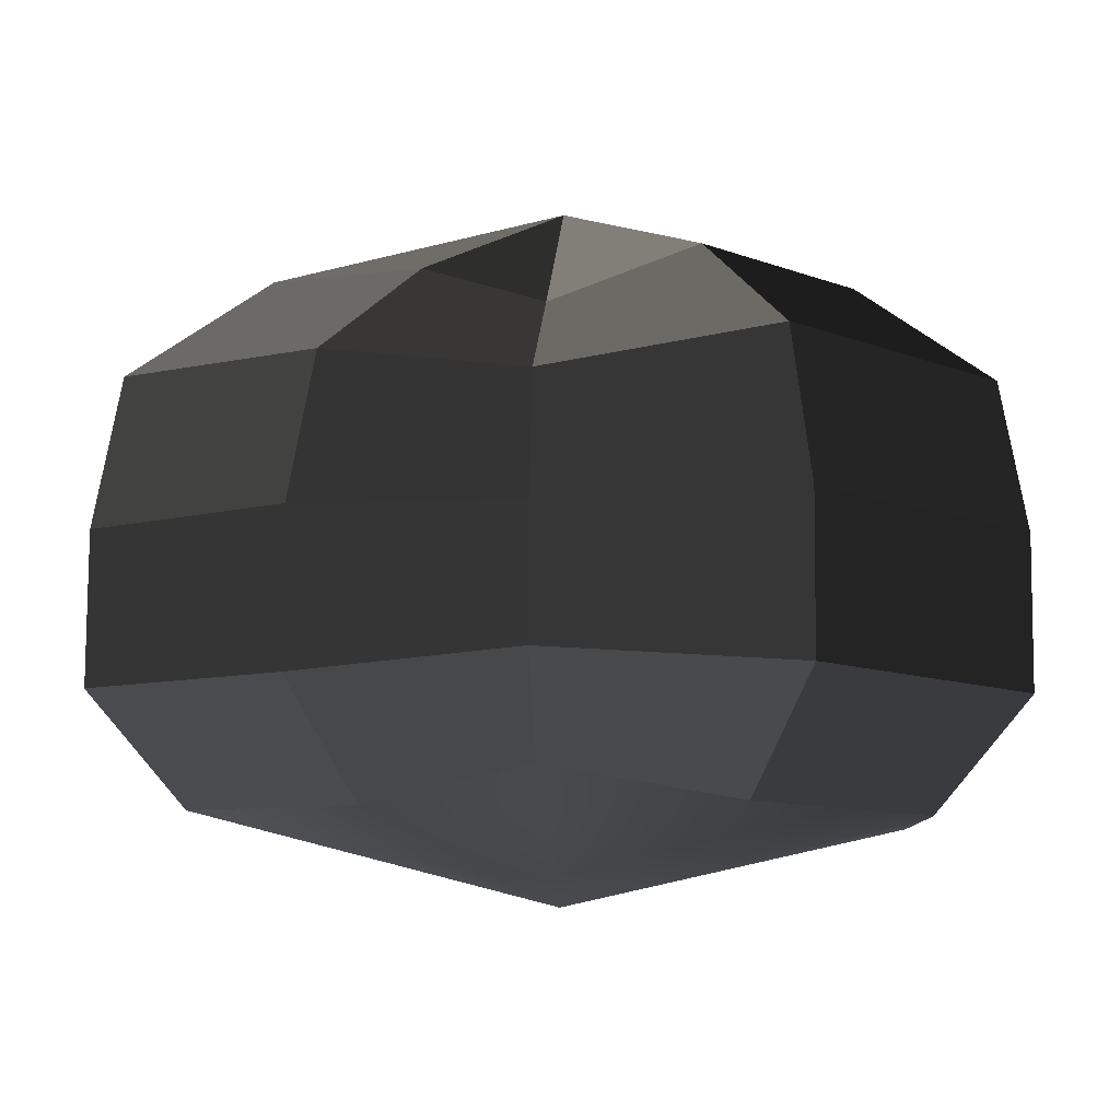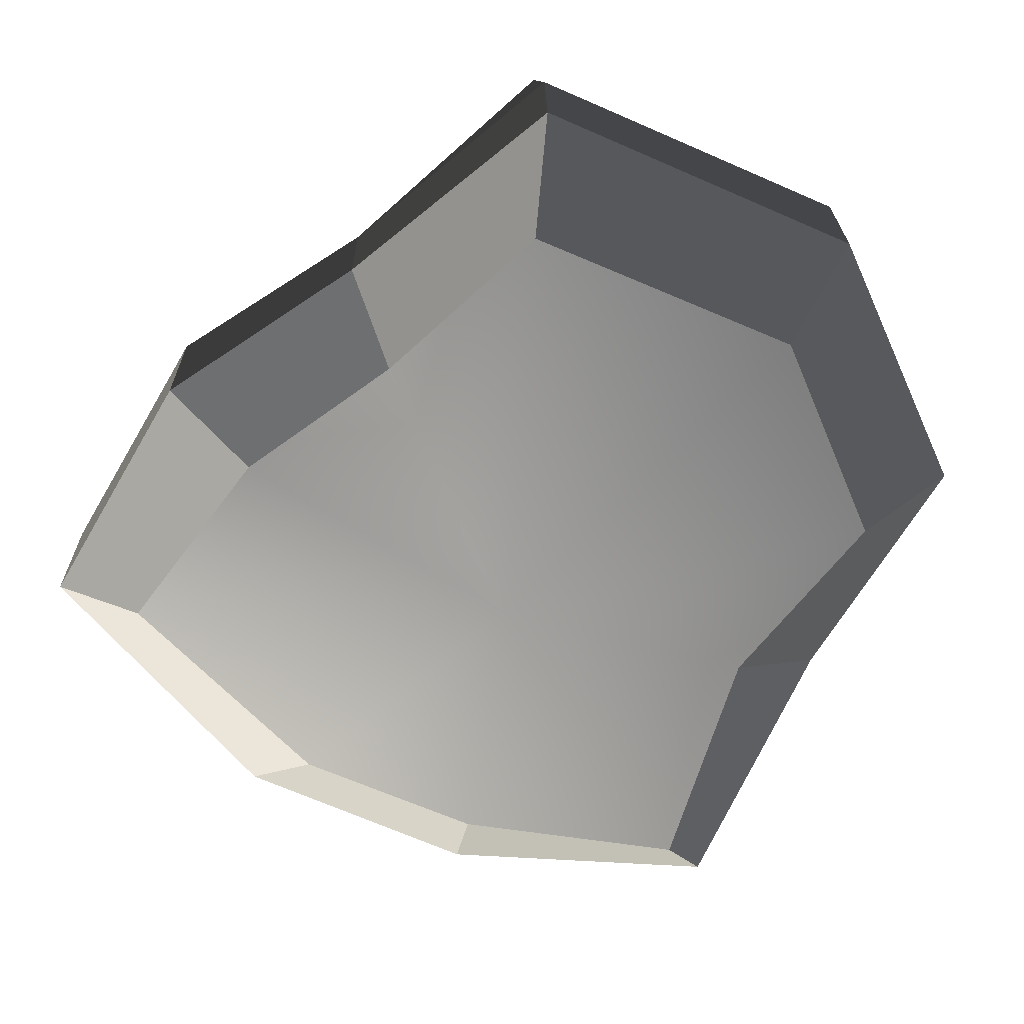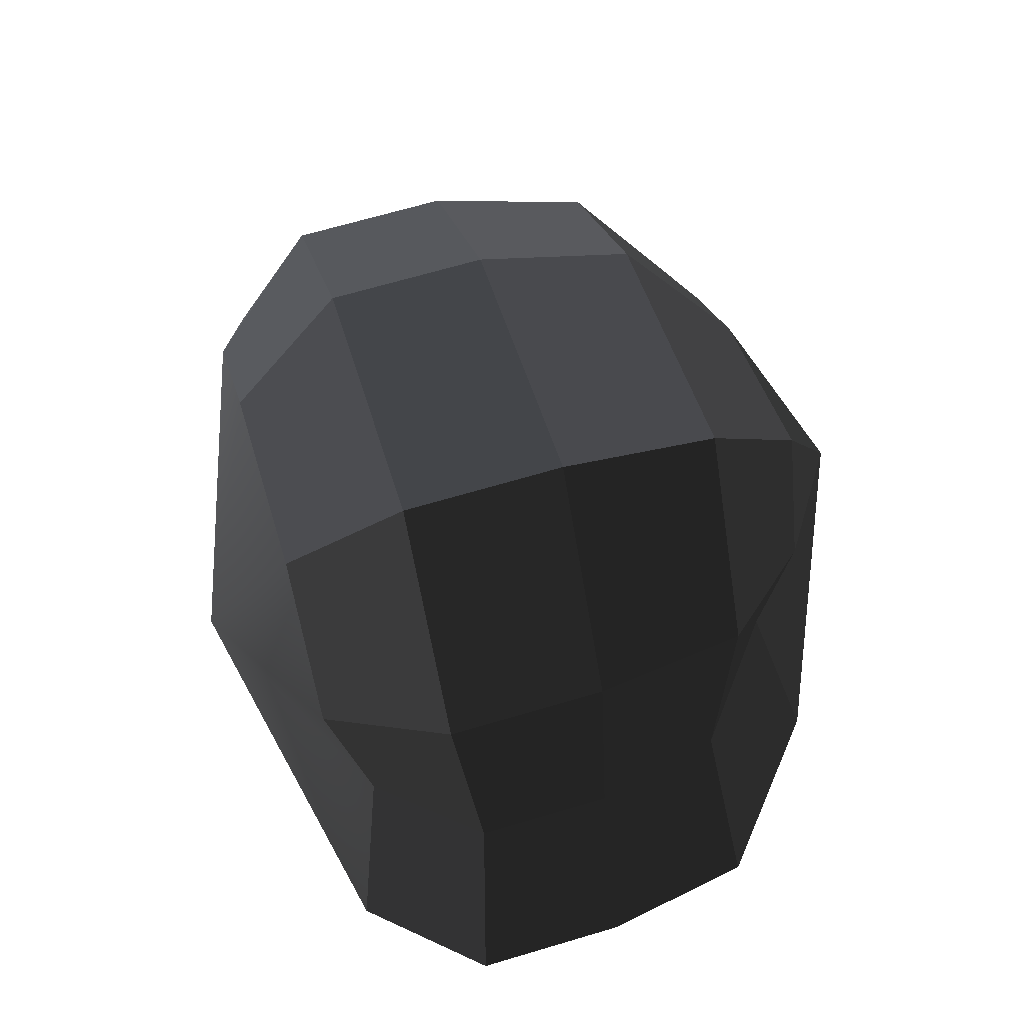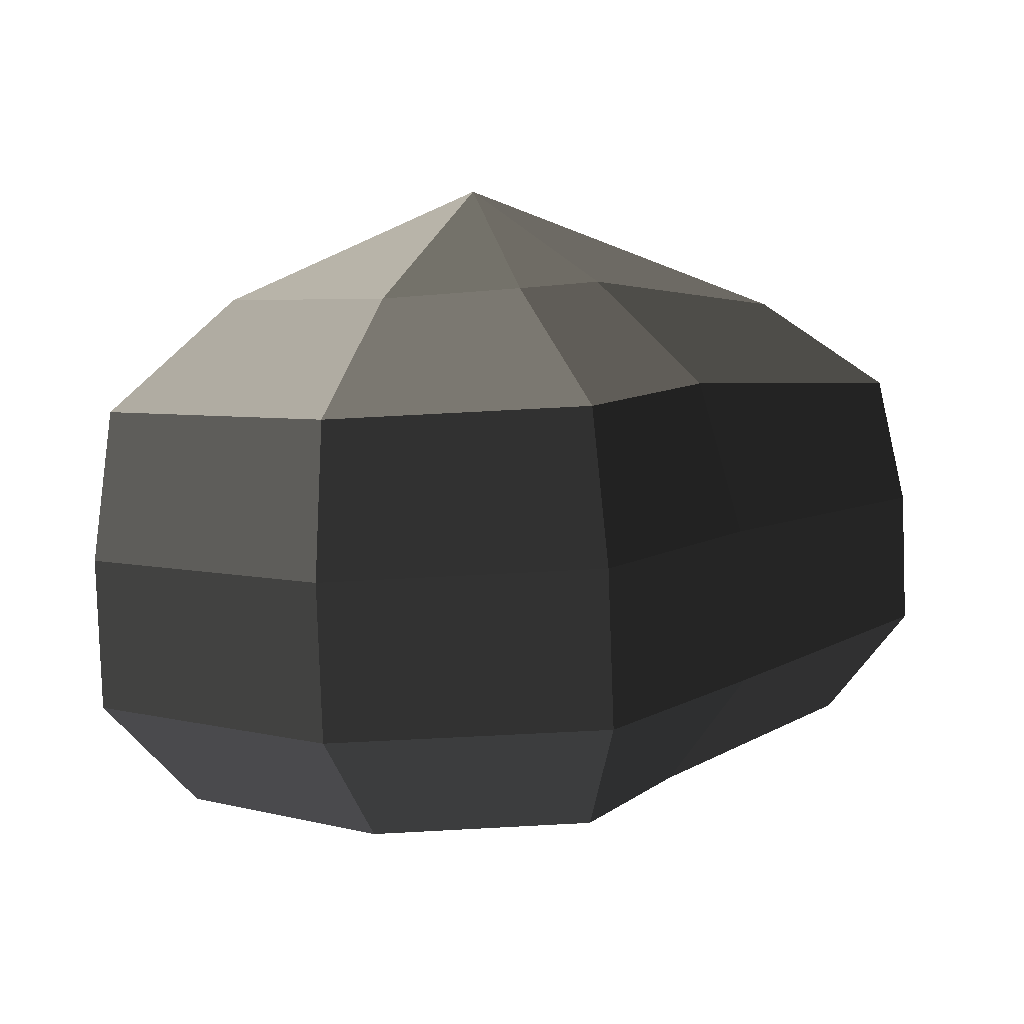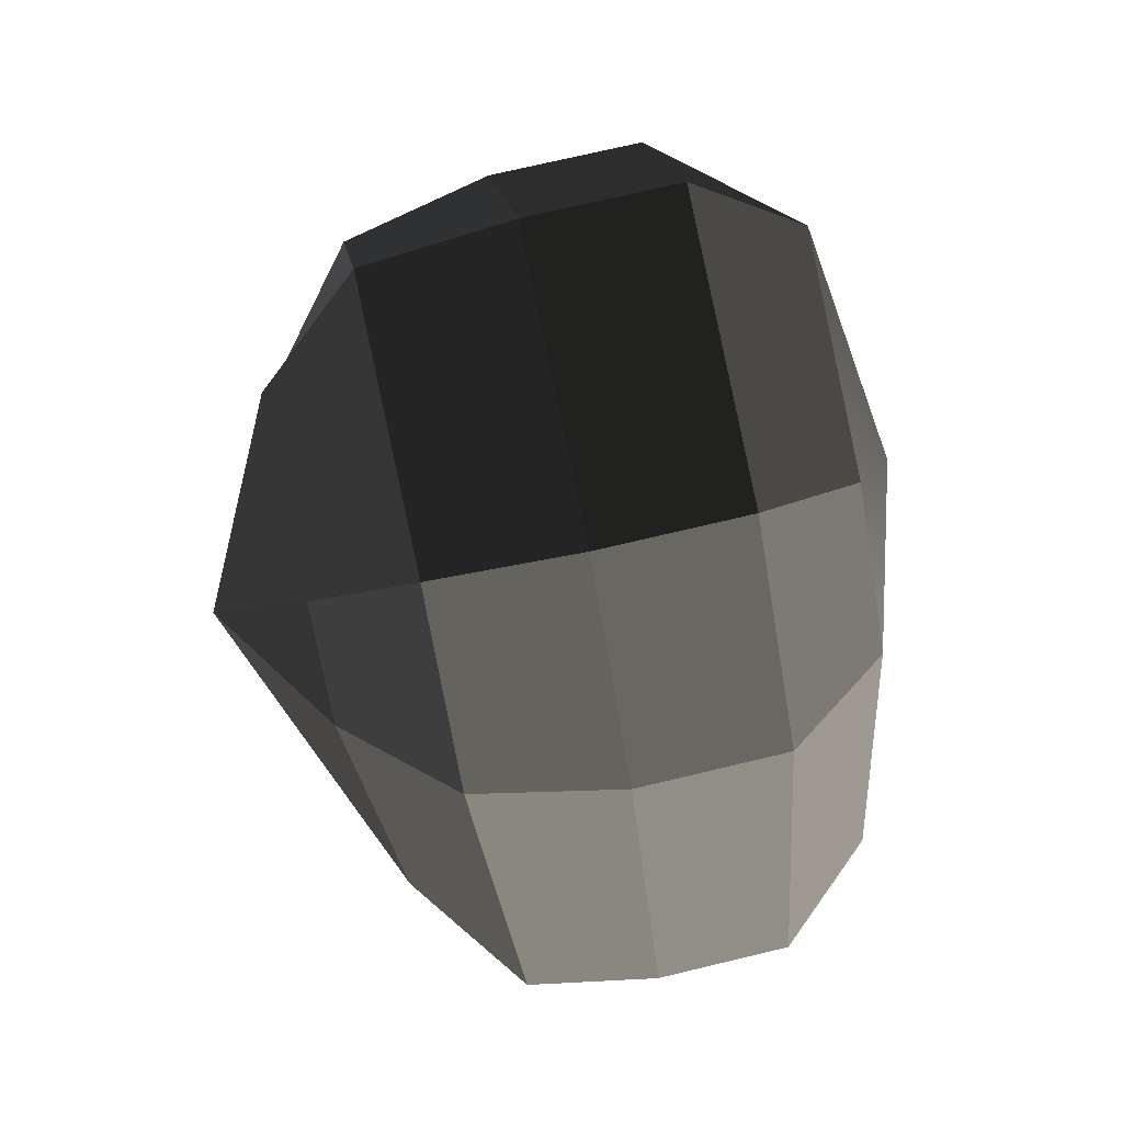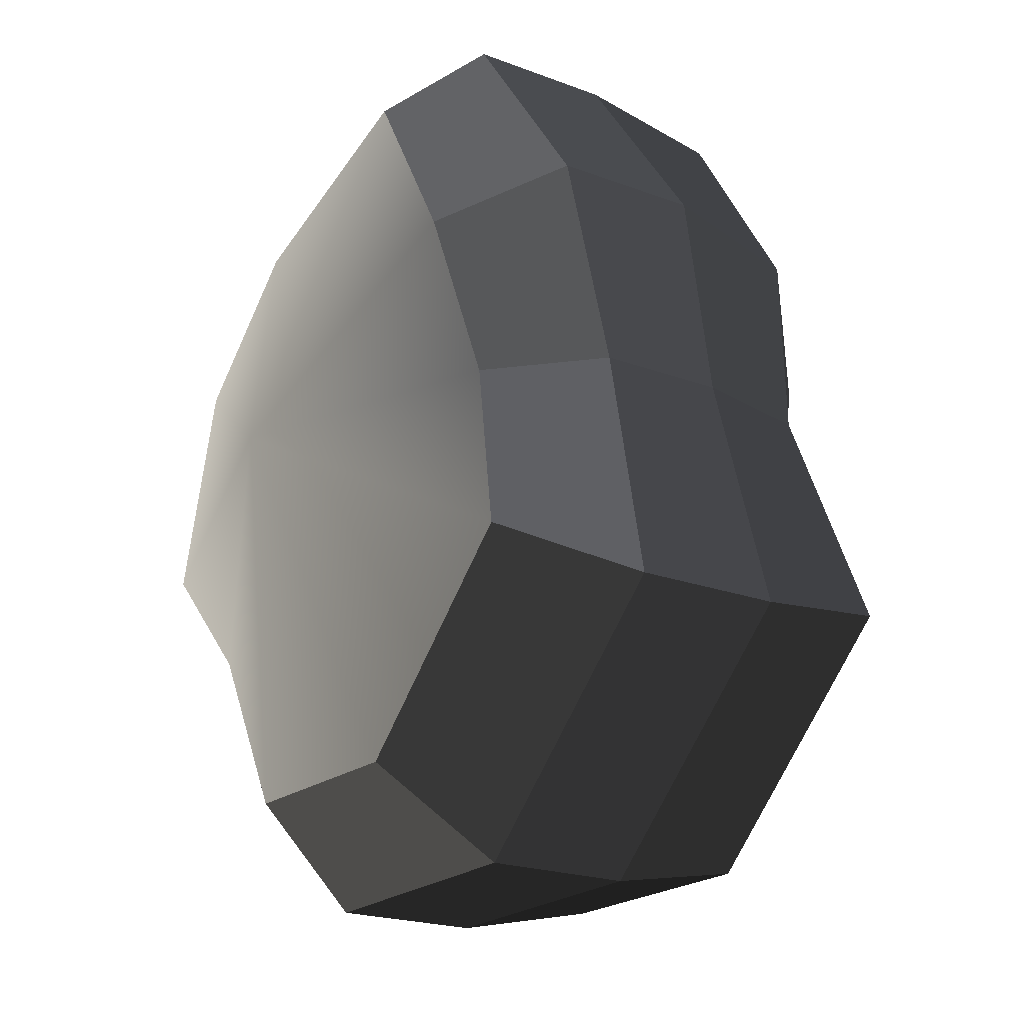
<metadata>
{"format":"obj","ext":"obj","renderer":"f3d","projection":"perspective","resolution":1024,"background":"white","views":[{"elev":-11.9,"azim":89.3,"up":"+Y"},{"elev":-71.2,"azim":112.3,"up":"+Y"},{"elev":66.4,"azim":71.1,"up":"+Z"},{"elev":6.8,"azim":178.8,"up":"+Y"},{"elev":69.7,"azim":-105.6,"up":"+Z"},{"elev":-19.1,"azim":52.2,"up":"+Z"}]}
</metadata>
<code>
v 0.07302 -0.1336 -0.1614
v 0.01265 -0.1701 0.007419
v 0.1658 -0.1376 -0.07058
v -0.02873 -0.1284 -0.1625
v -0.07313 -0.1255 -0.08119
v -0.1637 -0.1026 -0.01112
v -0.102 -0.1228 0.07482
v -0.04059 -0.1255 0.1348
v 0.06609 -0.1306 0.1779
v 0.1143 -0.1337 0.09691
v 0.1296 -0.1174 0.01883
v 0.1658 -0.1376 -0.07058
v 0.2088 -0.08574 -0.09478
v 0.09416 -0.0807 -0.2051
v 0.07302 -0.1336 -0.1614
v 0.07302 -0.1336 -0.1614
v 0.09416 -0.0807 -0.2051
v -0.03679 -0.07402 -0.2093
v -0.02873 -0.1284 -0.1625
v -0.02873 -0.1284 -0.1625
v -0.03679 -0.07402 -0.2093
v -0.1066 -0.0697 -0.1132
v -0.07313 -0.1255 -0.08119
v -0.07313 -0.1255 -0.08119
v -0.1066 -0.0697 -0.1132
v -0.2026 -0.05403 -0.01551
v -0.1637 -0.1026 -0.01112
v -0.1637 -0.1026 -0.01112
v -0.2026 -0.05403 -0.01551
v -0.1411 -0.06631 0.09843
v -0.102 -0.1228 0.07482
v -0.102 -0.1228 0.07482
v -0.1411 -0.06631 0.09843
v -0.0578 -0.06998 0.178
v -0.04059 -0.1255 0.1348
v -0.04059 -0.1255 0.1348
v -0.0578 -0.06998 0.178
v 0.07808 -0.0766 0.2241
v 0.06609 -0.1306 0.1779
v 0.06609 -0.1306 0.1779
v 0.07808 -0.0766 0.2241
v 0.1517 -0.0811 0.1283
v 0.1143 -0.1337 0.09691
v 0.1143 -0.1337 0.09691
v 0.1517 -0.0811 0.1283
v 0.1718 -0.07295 0.02272
v 0.1296 -0.1174 0.01883
v 0.1296 -0.1174 0.01883
v 0.1718 -0.07295 0.02272
v 0.2088 -0.08574 -0.09478
v 0.1658 -0.1376 -0.07058
v 0.2088 -0.08574 -0.09478
v 0.2115 -0.01232 -0.09517
v 0.09682 -0.007278 -0.2055
v 0.09416 -0.0807 -0.2051
v 0.09416 -0.0807 -0.2051
v 0.09682 -0.007278 -0.2055
v -0.03413 -0.0005926 -0.2097
v -0.03679 -0.07402 -0.2093
v -0.03679 -0.07402 -0.2093
v -0.03413 -0.0005926 -0.2097
v -0.1039 0.003722 -0.1136
v -0.1066 -0.0697 -0.1132
v -0.1066 -0.0697 -0.1132
v -0.1039 0.003722 -0.1136
v -0.2003 0.009007 -0.01585
v -0.2026 -0.05403 -0.01551
v -0.2026 -0.05403 -0.01551
v -0.2003 0.009007 -0.01585
v -0.1385 0.007112 0.09803
v -0.1411 -0.06631 0.09843
v -0.1411 -0.06631 0.09843
v -0.1385 0.007112 0.09803
v -0.05514 0.003446 0.1776
v -0.0578 -0.06998 0.178
v -0.0578 -0.06998 0.178
v -0.05514 0.003446 0.1776
v 0.08074 -0.003172 0.2237
v 0.07808 -0.0766 0.2241
v 0.07808 -0.0766 0.2241
v 0.08074 -0.003172 0.2237
v 0.1544 -0.00768 0.1279
v 0.1517 -0.0811 0.1283
v 0.1517 -0.0811 0.1283
v 0.1544 -0.00768 0.1279
v 0.1741 -0.009906 0.02238
v 0.1718 -0.07295 0.02272
v 0.1718 -0.07295 0.02272
v 0.1741 -0.009906 0.02238
v 0.2115 -0.01232 -0.09517
v 0.2088 -0.08574 -0.09478
v 0.2115 -0.01232 -0.09517
v 0.2036 0.06016 -0.08682
v 0.09431 0.06495 -0.1931
v 0.09682 -0.007278 -0.2055
v 0.09682 -0.007278 -0.2055
v 0.09431 0.06495 -0.1931
v -0.02737 0.07118 -0.1955
v -0.03413 -0.0005926 -0.2097
v -0.03413 -0.0005926 -0.2097
v -0.02737 0.07118 -0.1955
v -0.08485 0.07484 -0.1012
v -0.1039 0.003722 -0.1136
v -0.1039 0.003722 -0.1136
v -0.08485 0.07484 -0.1012
v -0.187 0.06922 -0.01461
v -0.2003 0.009007 -0.01585
v -0.2003 0.009007 -0.01585
v -0.187 0.06922 -0.01461
v -0.1185 0.07803 0.08916
v -0.1385 0.007112 0.09803
v -0.1385 0.007112 0.09803
v -0.1185 0.07803 0.08916
v -0.04354 0.07474 0.1617
v -0.05514 0.003446 0.1776
v -0.05514 0.003446 0.1776
v -0.04354 0.07474 0.1617
v 0.08354 0.06859 0.21
v 0.08074 -0.003172 0.2237
v 0.08074 -0.003172 0.2237
v 0.08354 0.06859 0.21
v 0.1452 0.06471 0.1161
v 0.1544 -0.00768 0.1279
v 0.1544 -0.00768 0.1279
v 0.1452 0.06471 0.1161
v 0.1626 0.05155 0.0211
v 0.1741 -0.009906 0.02238
v 0.1741 -0.009906 0.02238
v 0.1626 0.05155 0.0211
v 0.2036 0.06016 -0.08682
v 0.2115 -0.01232 -0.09517
v 0.2036 0.06016 -0.08682
v 0.1456 0.1137 -0.05426
v 0.06831 0.1171 -0.1313
v 0.09431 0.06495 -0.1931
v 0.09431 0.06495 -0.1931
v 0.06831 0.1171 -0.1313
v 0.00266 0.1208 -0.09094
v -0.02737 0.07118 -0.1955
v -0.02737 0.07118 -0.1955
v 0.00266 0.1208 -0.09094
v -0.03705 0.1231 -0.05879
v -0.08485 0.07484 -0.1012
v -0.08485 0.07484 -0.1012
v -0.03705 0.1231 -0.05879
v -0.1269 0.1099 -0.009195
v -0.187 0.06922 -0.01461
v -0.187 0.06922 -0.01461
v -0.1269 0.1099 -0.009195
v -0.06206 0.1252 0.05585
v -0.1185 0.07803 0.08916
v -0.1185 0.07803 0.08916
v -0.06206 0.1252 0.05585
v -0.01689 0.1233 0.1014
v -0.04354 0.07474 0.1617
v -0.04354 0.07474 0.1617
v -0.01689 0.1233 0.1014
v 0.06864 0.1192 0.1431
v 0.08354 0.06859 0.21
v 0.08354 0.06859 0.21
v 0.06864 0.1192 0.1431
v 0.09744 0.1172 0.07214
v 0.1452 0.06471 0.1161
v 0.1452 0.06471 0.1161
v 0.09744 0.1172 0.07214
v 0.1076 0.09811 0.01474
v 0.1626 0.05155 0.0211
v 0.1626 0.05155 0.0211
v 0.1076 0.09811 0.01474
v 0.1456 0.1137 -0.05426
v 0.2036 0.06016 -0.08682
v 0.1456 0.1137 -0.05426
v 0.02492 0.1683 0.005593
v 0.06831 0.1171 -0.1313
v 0.06831 0.1171 -0.1313
v 0.02492 0.1683 0.005593
v 0.00266 0.1208 -0.09094
v 0.00266 0.1208 -0.09094
v 0.02492 0.1683 0.005593
v -0.03705 0.1231 -0.05879
v -0.03705 0.1231 -0.05879
v 0.02492 0.1683 0.005593
v -0.1269 0.1099 -0.009195
v -0.1269 0.1099 -0.009195
v 0.02492 0.1683 0.005593
v -0.06206 0.1252 0.05585
v -0.06206 0.1252 0.05585
v 0.02492 0.1683 0.005593
v -0.01689 0.1233 0.1014
v -0.01689 0.1233 0.1014
v 0.02492 0.1683 0.005593
v 0.06864 0.1192 0.1431
v 0.06864 0.1192 0.1431
v 0.02492 0.1683 0.005593
v 0.09744 0.1172 0.07214
v 0.09744 0.1172 0.07214
v 0.02492 0.1683 0.005593
v 0.1076 0.09811 0.01474
v 0.1076 0.09811 0.01474
v 0.02492 0.1683 0.005593
v 0.1456 0.1137 -0.05426
g Foliage6_21_3558_59
f 1 3 2
f 4 1 2
f 5 4 2
f 6 5 2
f 7 6 2
f 8 7 2
f 9 8 2
f 10 9 2
f 11 10 2
f 3 11 2
f 12 14 13
f 12 15 14
f 16 18 17
f 16 19 18
f 20 22 21
f 20 23 22
f 24 26 25
f 24 27 26
f 28 30 29
f 28 31 30
f 32 34 33
f 32 35 34
f 36 38 37
f 36 39 38
f 40 42 41
f 40 43 42
f 44 46 45
f 44 47 46
f 48 50 49
f 48 51 50
f 52 54 53
f 52 55 54
f 56 58 57
f 56 59 58
f 60 62 61
f 60 63 62
f 64 66 65
f 64 67 66
f 68 70 69
f 68 71 70
f 72 74 73
f 72 75 74
f 76 78 77
f 76 79 78
f 80 82 81
f 80 83 82
f 84 86 85
f 84 87 86
f 88 90 89
f 88 91 90
f 92 94 93
f 92 95 94
f 96 98 97
f 96 99 98
f 100 102 101
f 100 103 102
f 104 106 105
f 104 107 106
f 108 110 109
f 108 111 110
f 112 114 113
f 112 115 114
f 116 118 117
f 116 119 118
f 120 122 121
f 120 123 122
f 124 126 125
f 124 127 126
f 128 130 129
f 128 131 130
f 132 134 133
f 132 135 134
f 136 138 137
f 136 139 138
f 140 142 141
f 140 143 142
f 144 146 145
f 144 147 146
f 148 150 149
f 148 151 150
f 152 154 153
f 152 155 154
f 156 158 157
f 156 159 158
f 160 162 161
f 160 163 162
f 164 166 165
f 164 167 166
f 168 170 169
f 168 171 170
f 172 174 173
f 175 177 176
f 178 180 179
f 181 183 182
f 184 186 185
f 187 189 188
f 190 192 191
f 193 195 194
f 196 198 197
f 199 201 200

</code>
